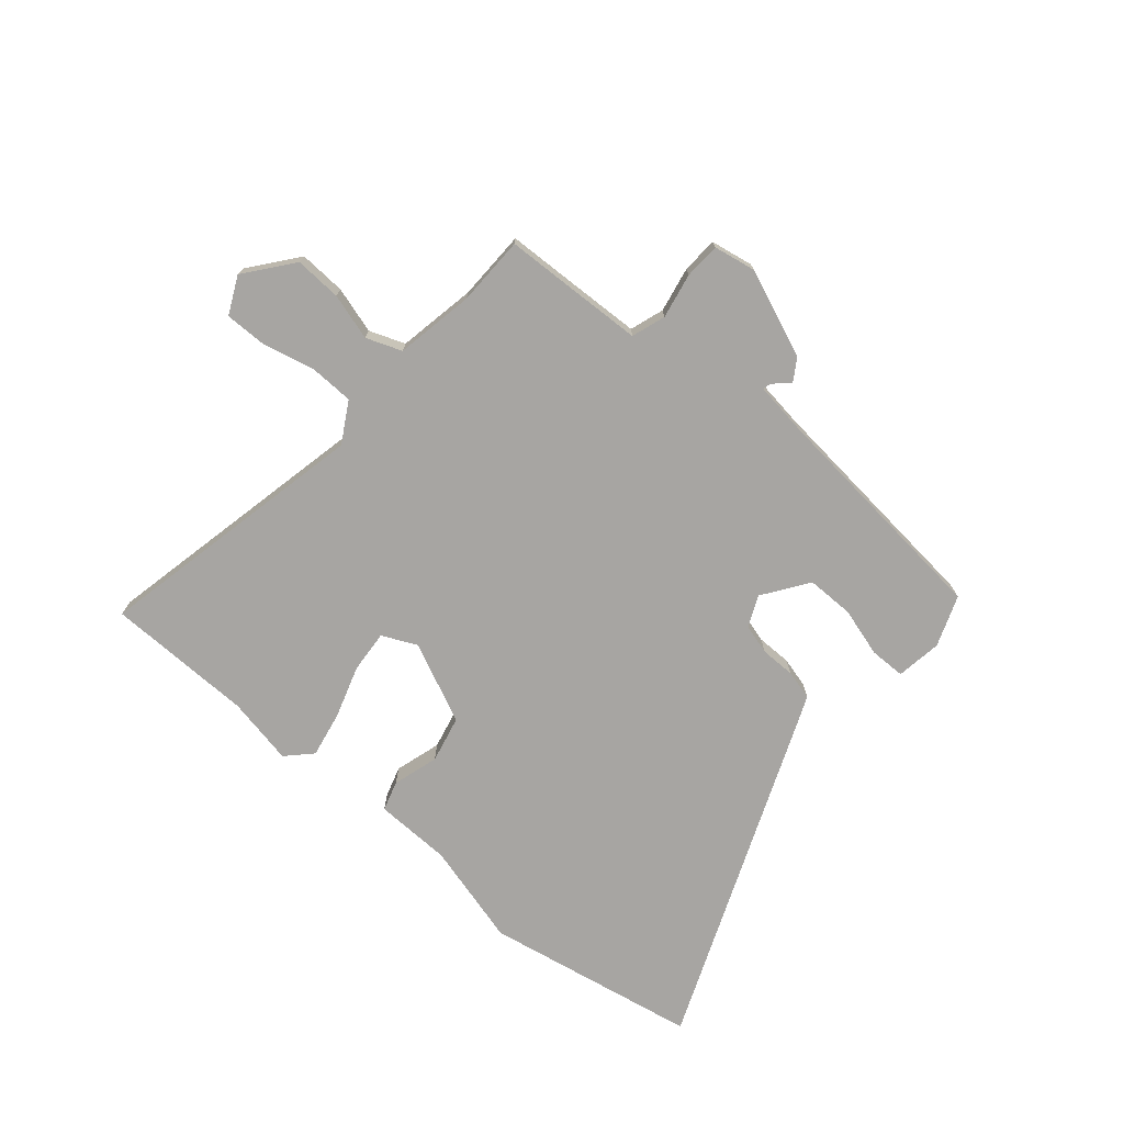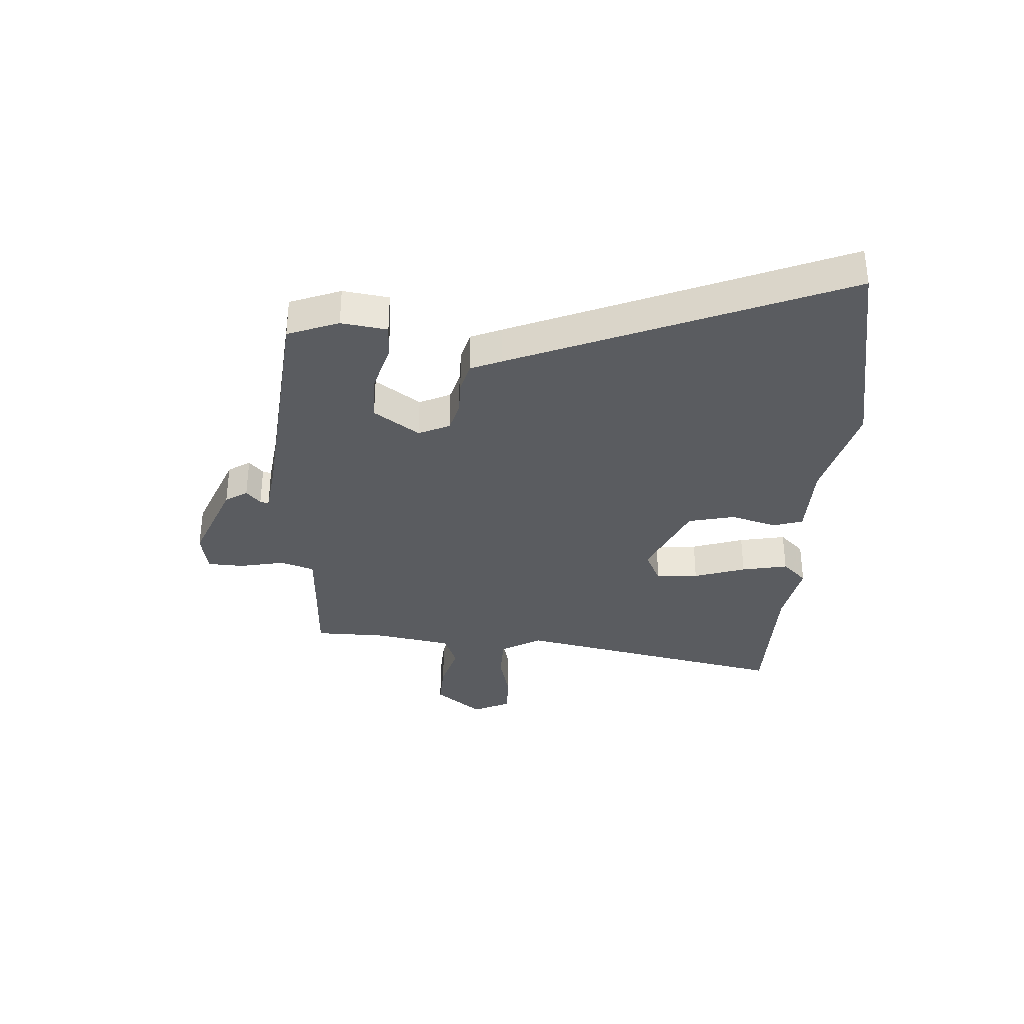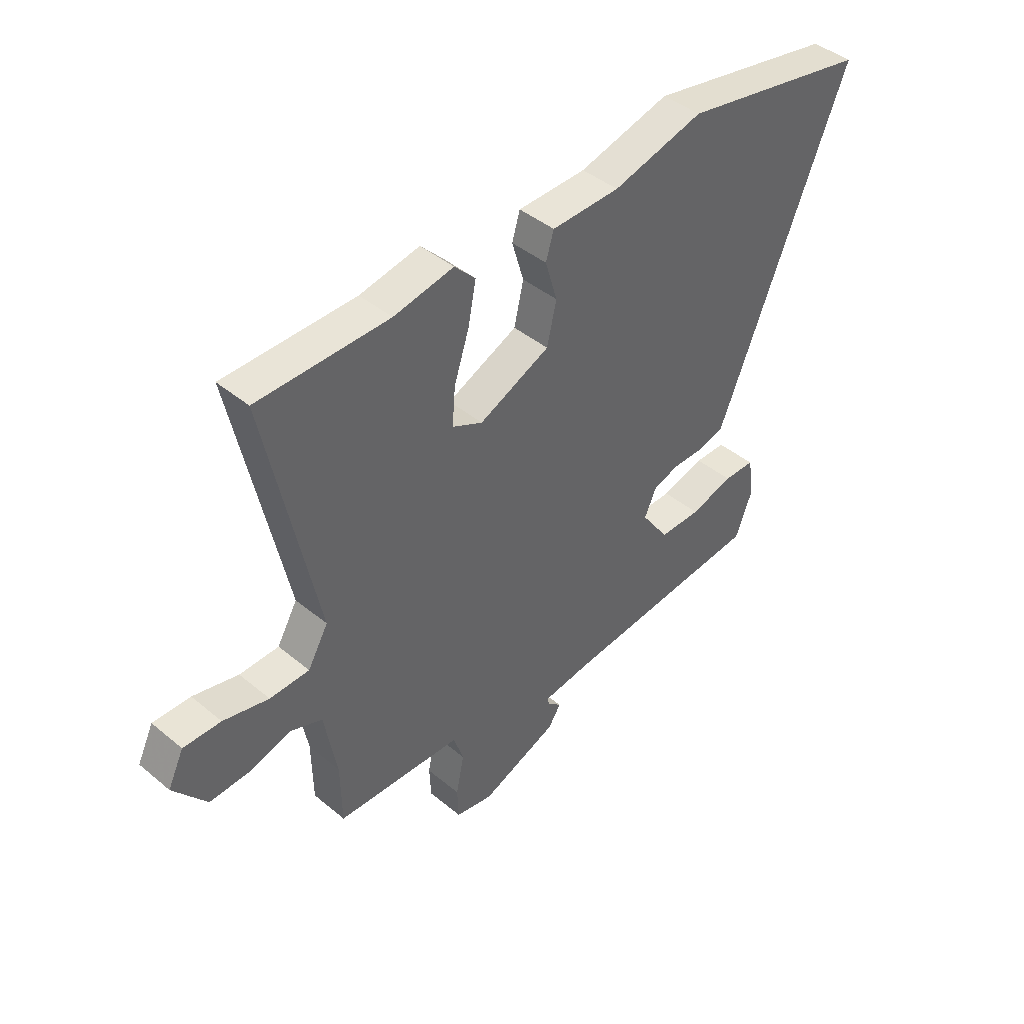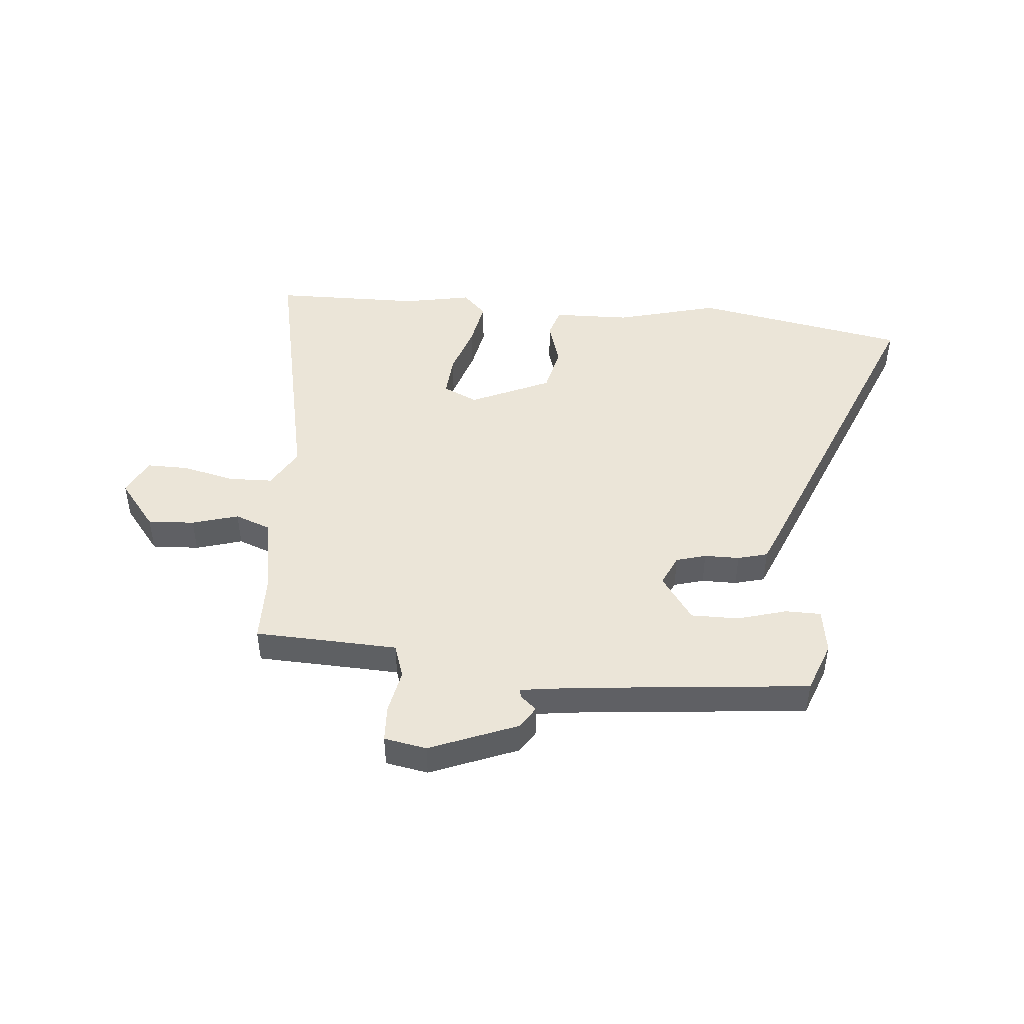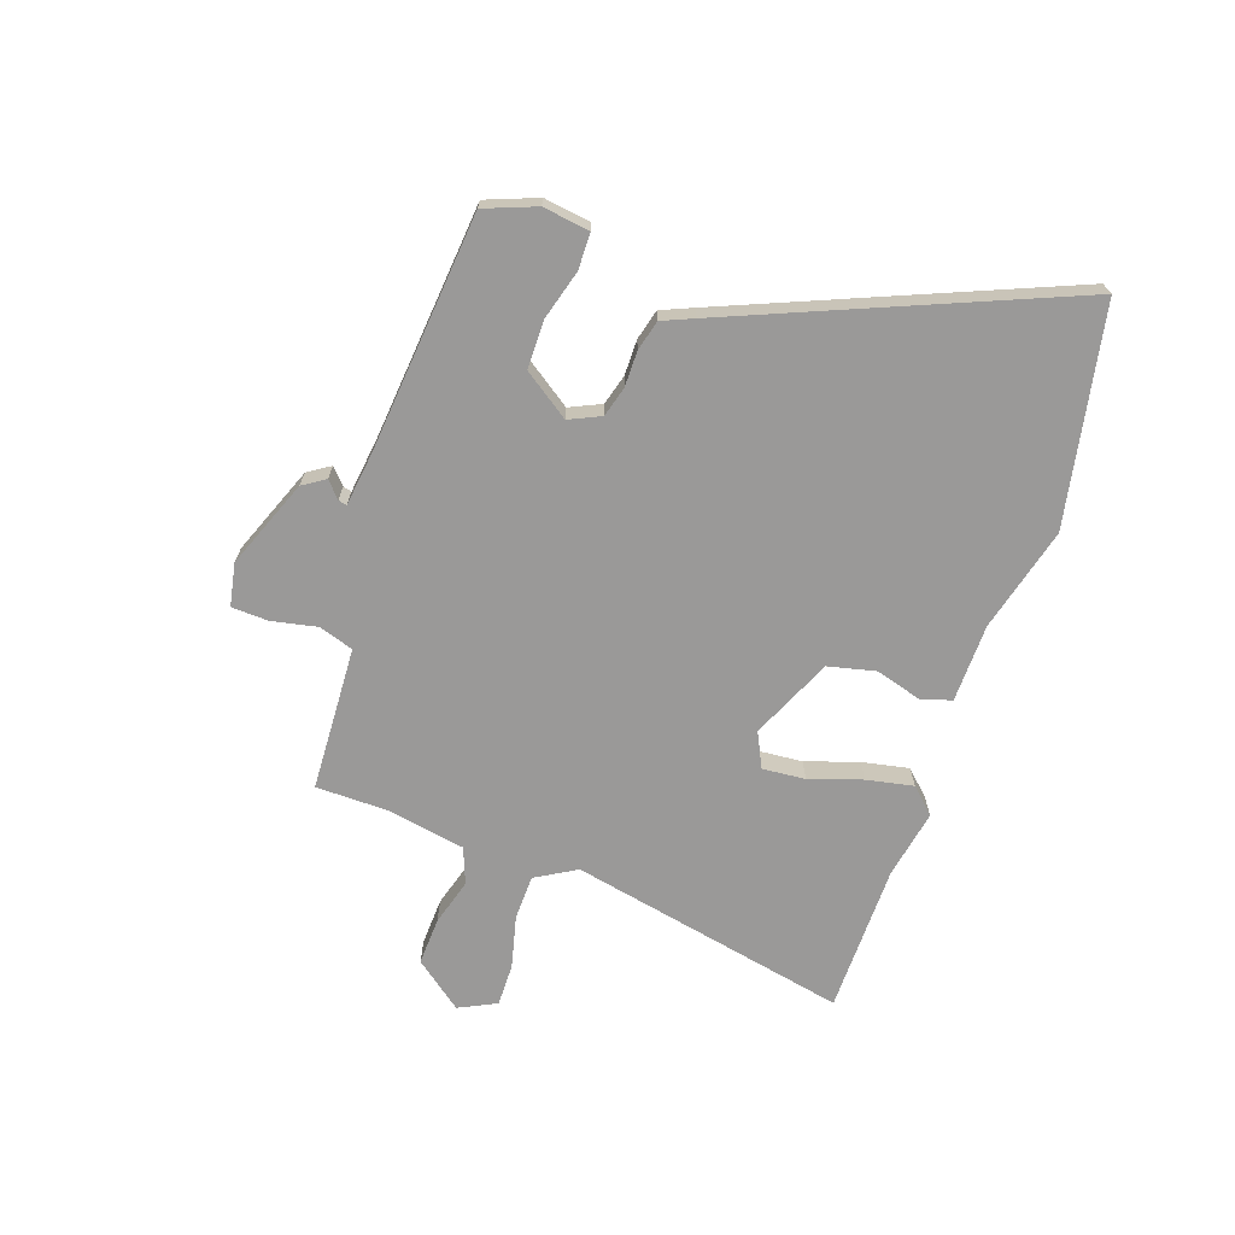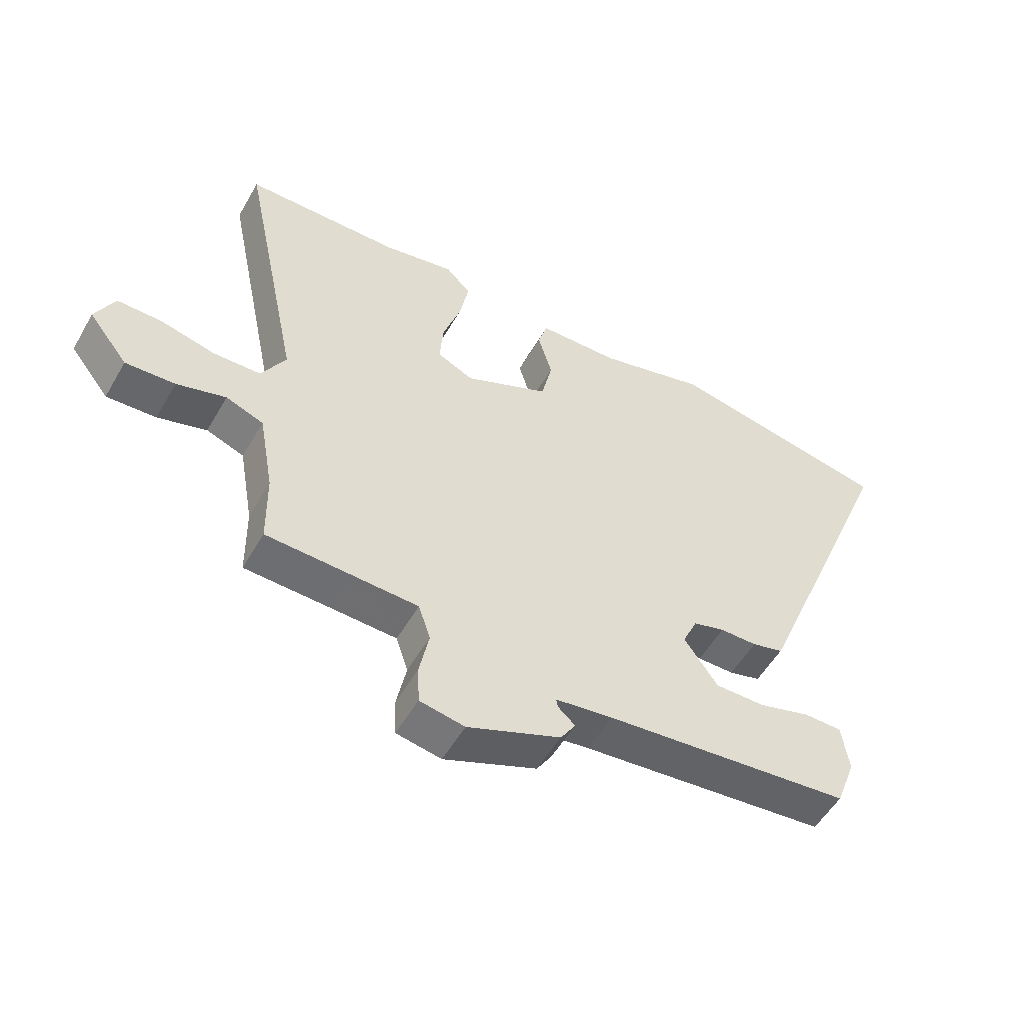
<metadata>
{"format":"obj","ext":"obj","renderer":"f3d","projection":"perspective","resolution":1024,"background":"white","views":[{"elev":-73.9,"azim":139.4,"up":"+Y"},{"elev":-33.9,"azim":-93.4,"up":"+Y"},{"elev":42.9,"azim":134.5,"up":"+Z"},{"elev":46.0,"azim":-175.0,"up":"+Y"},{"elev":-69.1,"azim":-108.8,"up":"+Y"},{"elev":-53.4,"azim":150.6,"up":"+Z"}]}
</metadata>
<code>
v 0.49 0.07 -0.449
v 0.347 0.07 -0.455
v 0.237 0.07 -0.46
v 0.217 0.07 -0.52
v 0.233 0.07 -0.6
v 0.23 0.07 -0.664
v 0.155 0.07 -0.678
v 0 0.07 -0.616
v -0.025 0.07 -0.577
v 0.003 0.07 -0.552
v 0.007 0.07 -0.537
v -0.09 0.07 -0.524
v -0.503 0.07 -0.484
v -0.537 0.07 -0.394
v -0.525 0.07 -0.313
v -0.462 0.07 -0.312
v -0.375 0.07 -0.337
v -0.291 0.07 -0.337
v -0.235 0.07 -0.257
v -0.26 0.07 -0.202
v -0.313 0.07 -0.187
v -0.375 0.07 -0.187
v -0.428 0.07 -0.173
v -0.451 0.07 -0.118
v -0.689 0.07 0.464
v -0.31 0.07 0.536
v -0.128 0.07 0.488
v 0.009 0.07 0.485
v 0.025 0.07 0.432
v 0.001 0.07 0.351
v 0.02 0.07 0.268
v 0.162 0.07 0.204
v 0.223 0.07 0.233
v 0.217 0.07 0.308
v 0.187 0.07 0.4
v 0.171 0.07 0.482
v 0.213 0.07 0.525
v 0.333 0.07 0.502
v 0.595 0.07 0.499
v 0.493 0.07 0.01
v 0.534 0.07 -0.061
v 0.613 0.07 -0.063
v 0.704 0.07 -0.041
v 0.779 0.07 -0.04
v 0.811 0.07 -0.106
v 0.745 0.07 -0.19
v 0.662 0.07 -0.186
v 0.58 0.07 -0.162
v 0.517 0.07 -0.186
v 0.492 0.07 -0.325
v 0.49 0 -0.449
v 0.347 0 -0.455
v 0.237 0 -0.46
v 0.217 0 -0.52
v 0.233 0 -0.6
v 0.23 0 -0.664
v 0.155 0 -0.678
v 0 0 -0.616
v -0.025 0 -0.577
v 0.003 0 -0.552
v 0.007 0 -0.537
v -0.09 0 -0.524
v -0.503 0 -0.484
v -0.537 0 -0.394
v -0.525 0 -0.313
v -0.462 0 -0.312
v -0.375 0 -0.337
v -0.291 0 -0.337
v -0.235 0 -0.257
v -0.26 0 -0.202
v -0.313 0 -0.187
v -0.375 0 -0.187
v -0.428 0 -0.173
v -0.451 0 -0.118
v -0.689 0 0.464
v -0.31 0 0.536
v -0.128 0 0.488
v 0.009 0 0.485
v 0.025 0 0.432
v 0.001 0 0.351
v 0.02 0 0.268
v 0.162 0 0.204
v 0.223 0 0.233
v 0.217 0 0.308
v 0.187 0 0.4
v 0.171 0 0.482
v 0.213 0 0.525
v 0.333 0 0.502
v 0.595 0 0.499
v 0.493 0 0.01
v 0.534 0 -0.061
v 0.613 0 -0.063
v 0.704 0 -0.041
v 0.779 0 -0.04
v 0.811 0 -0.106
v 0.745 0 -0.19
v 0.662 0 -0.186
v 0.58 0 -0.162
v 0.517 0 -0.186
v 0.492 0 -0.325
f 46 47 48
f 45 46 48
f 44 45 48
f 43 44 48
f 42 43 48
f 41 42 48 49
f 40 41 49 50
f 38 39 40
f 40 50 1
f 38 40 1
f 37 38 1
f 36 37 1
f 35 36 1
f 34 35 1
f 27 28 29 30
f 27 30 31
f 26 27 31
f 25 26 31
f 24 25 31
f 23 24 31
f 22 23 31
f 21 22 31
f 20 21 31 32
f 15 16 17
f 14 15 17
f 13 14 17
f 12 13 17
f 11 12 17 18
f 8 9 10
f 7 8 10
f 6 7 10
f 5 6 10
f 4 5 10
f 3 4 10 11
f 33 34 1 2
f 33 2 3
f 32 33 3
f 20 32 3
f 19 20 3
f 3 11 18 19
f 98 97 96
f 98 96 95
f 98 95 94
f 98 94 93
f 98 93 92
f 99 98 92 91
f 100 99 91 90
f 90 89 88
f 51 100 90
f 51 90 88
f 51 88 87
f 51 87 86
f 51 86 85
f 51 85 84
f 80 79 78 77
f 81 80 77
f 81 77 76
f 81 76 75
f 81 75 74
f 81 74 73
f 81 73 72
f 81 72 71
f 82 81 71 70
f 67 66 65
f 67 65 64
f 67 64 63
f 67 63 62
f 68 67 62 61
f 60 59 58
f 60 58 57
f 60 57 56
f 60 56 55
f 60 55 54
f 61 60 54 53
f 52 51 84 83
f 53 52 83
f 53 83 82
f 53 82 70
f 53 70 69
f 69 68 61 53
f 1 51 52 2
f 2 52 53 3
f 3 53 54 4
f 4 54 55 5
f 5 55 56 6
f 6 56 57 7
f 7 57 58 8
f 8 58 59 9
f 9 59 60 10
f 10 60 61 11
f 11 61 62 12
f 12 62 63 13
f 13 63 64 14
f 14 64 65 15
f 15 65 66 16
f 16 66 67 17
f 17 67 68 18
f 18 68 69 19
f 19 69 70 20
f 20 70 71 21
f 21 71 72 22
f 22 72 73 23
f 23 73 74 24
f 24 74 75 25
f 25 75 76 26
f 26 76 77 27
f 27 77 78 28
f 28 78 79 29
f 29 79 80 30
f 30 80 81 31
f 31 81 82 32
f 32 82 83 33
f 33 83 84 34
f 34 84 85 35
f 35 85 86 36
f 36 86 87 37
f 37 87 88 38
f 38 88 89 39
f 39 89 90 40
f 40 90 91 41
f 41 91 92 42
f 42 92 93 43
f 43 93 94 44
f 44 94 95 45
f 45 95 96 46
f 46 96 97 47
f 47 97 98 48
f 48 98 99 49
f 49 99 100 50
f 50 100 51 1

</code>
